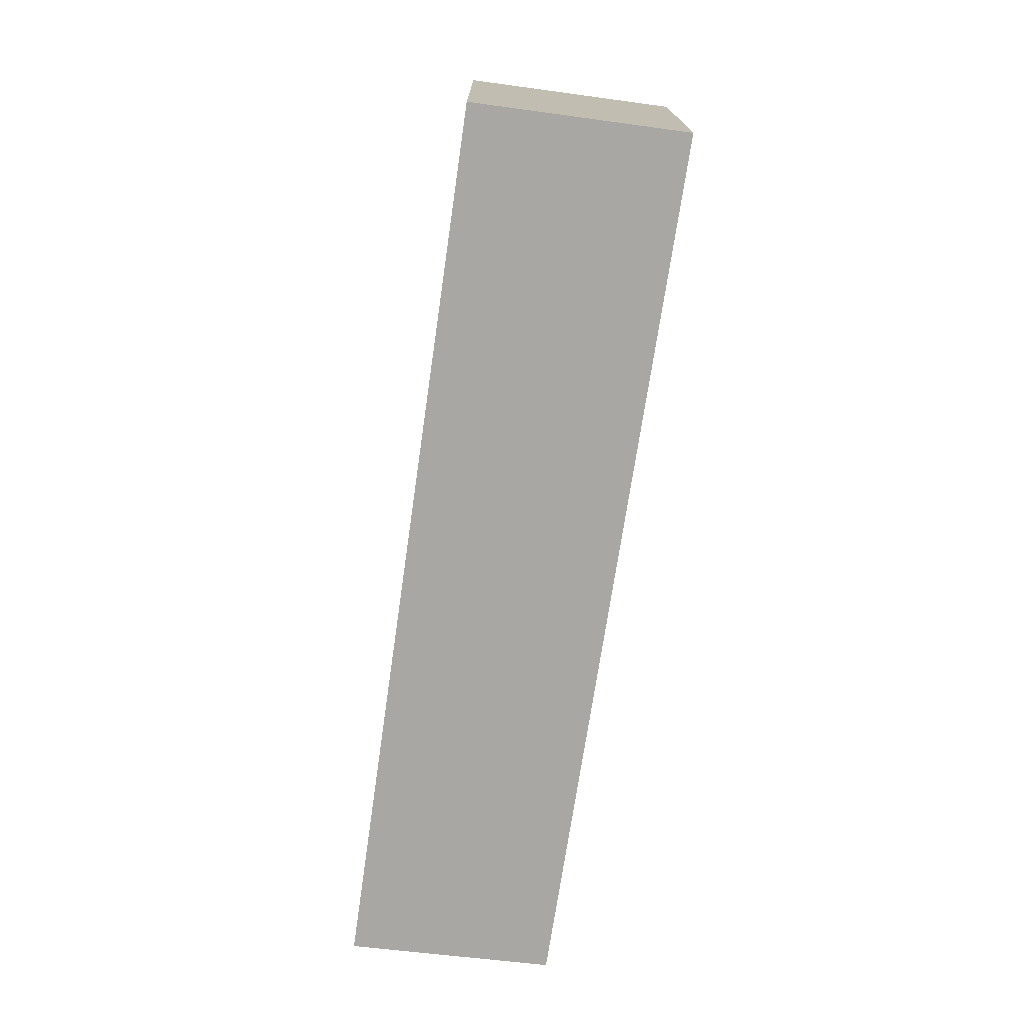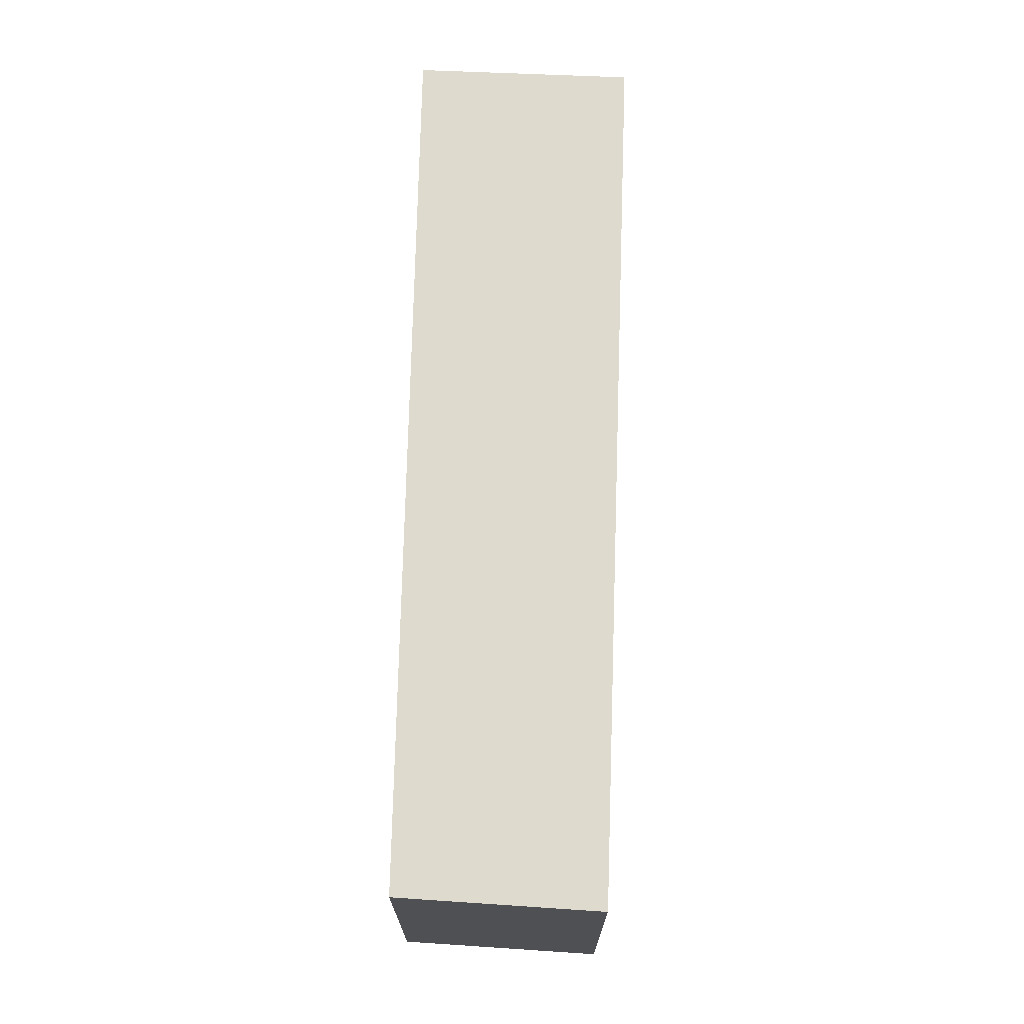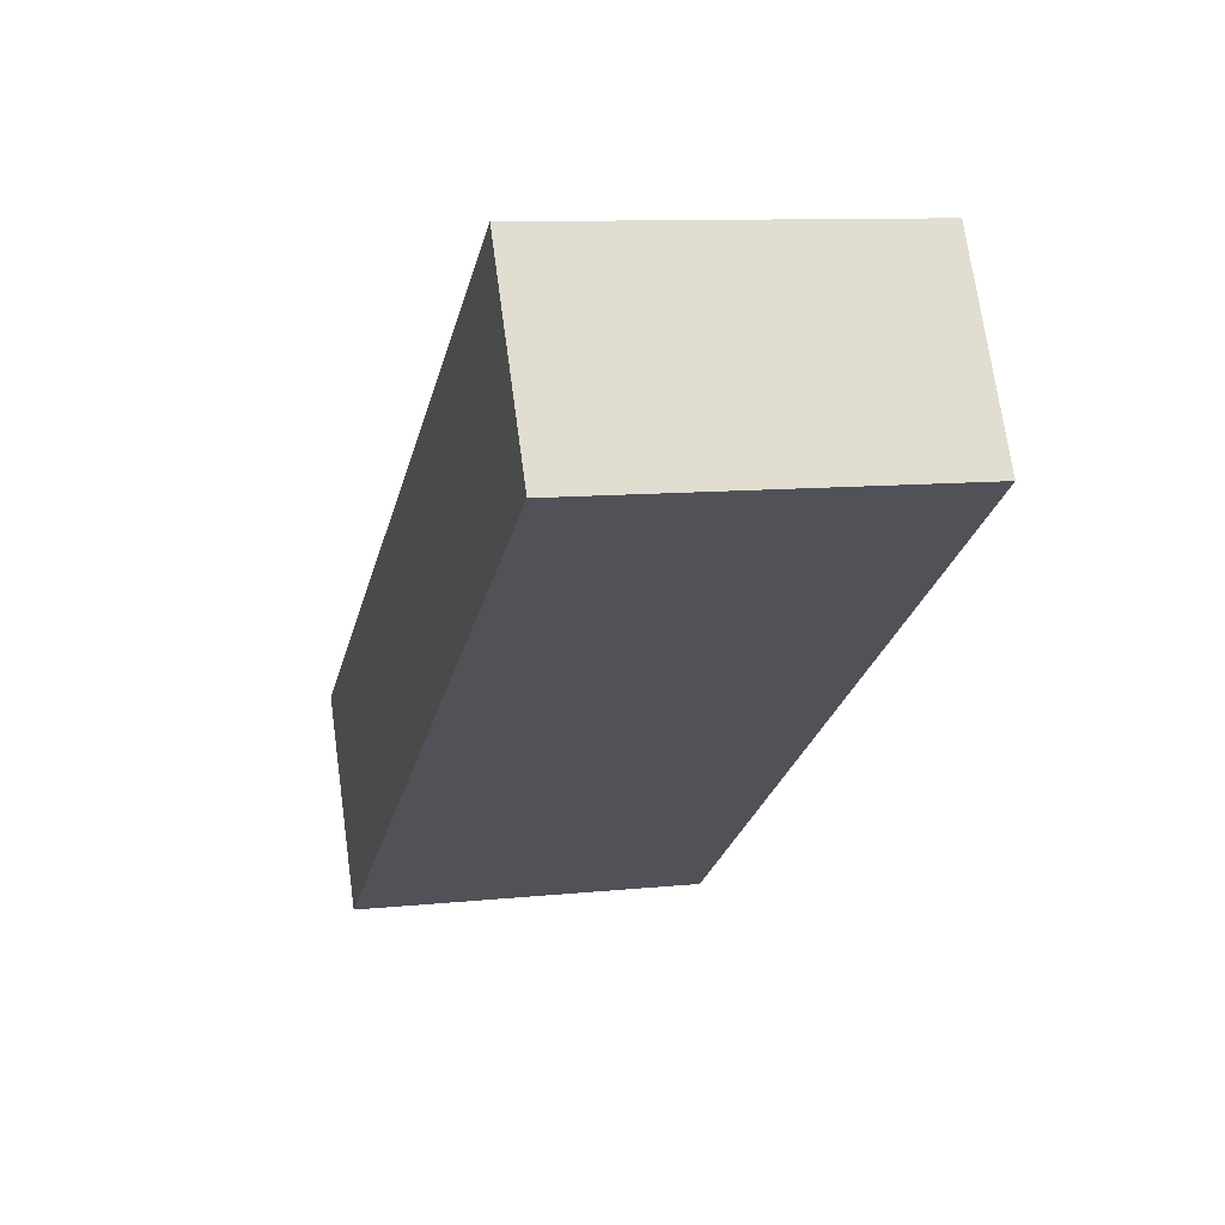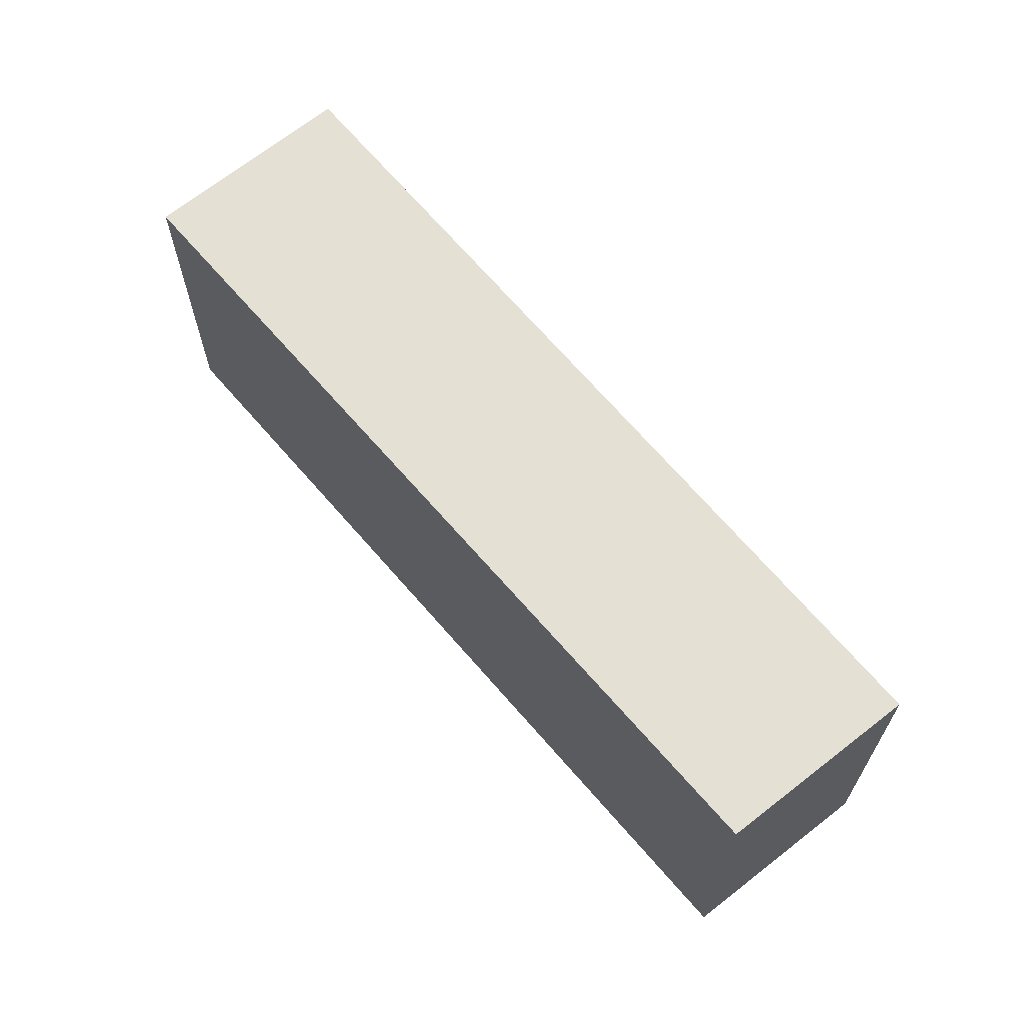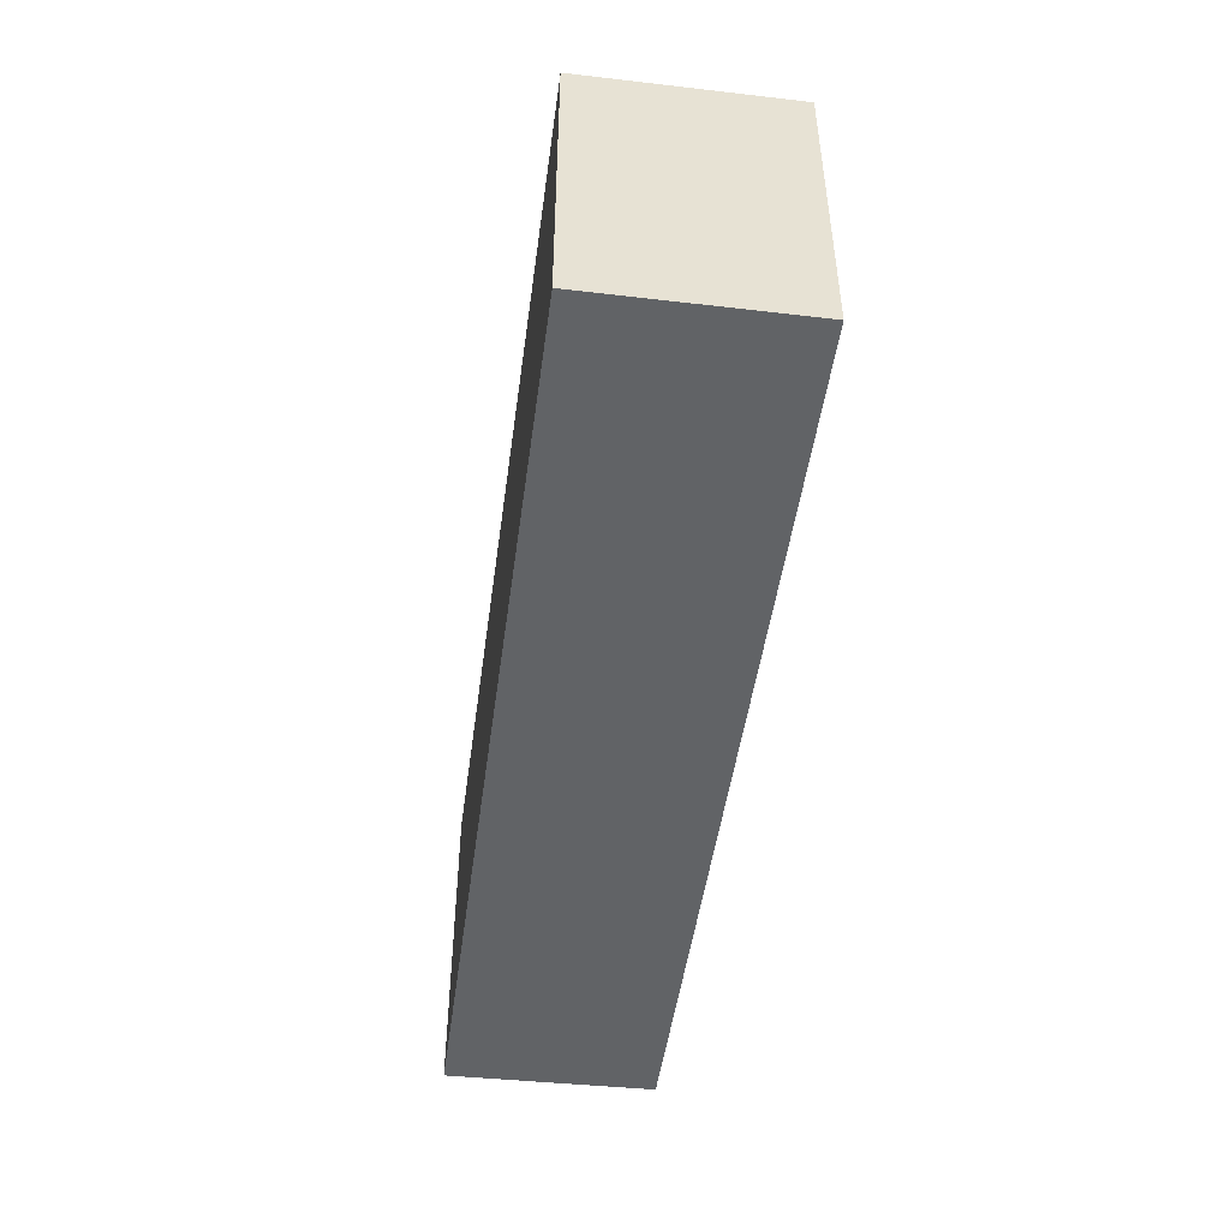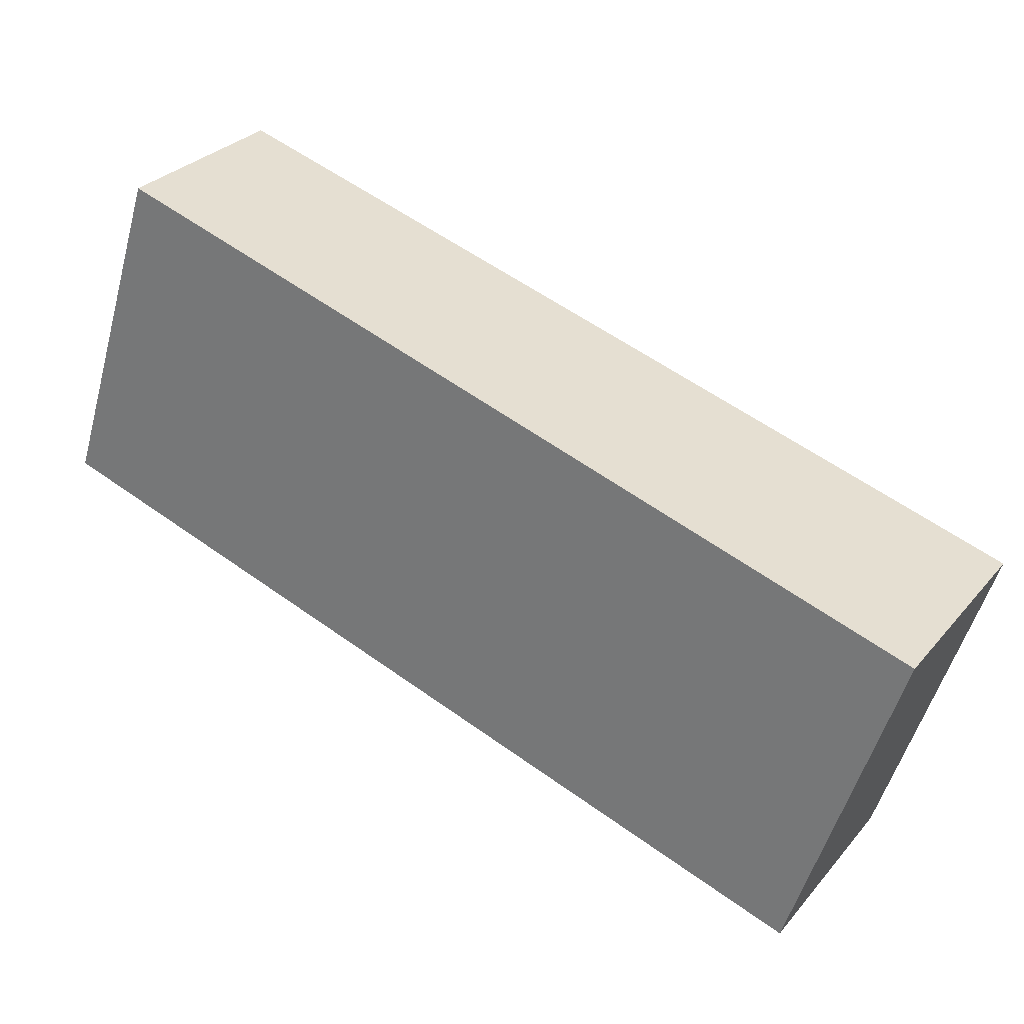
<metadata>
{"format":"obj","ext":"obj","renderer":"f3d","projection":"perspective","resolution":1024,"background":"white","views":[{"elev":-74.6,"azim":114.8,"up":"+Y"},{"elev":71.2,"azim":-55.1,"up":"+Y"},{"elev":10.1,"azim":-105.0,"up":"+Z"},{"elev":66.0,"azim":-97.0,"up":"+Y"},{"elev":-50.8,"azim":115.2,"up":"+Y"},{"elev":-52.8,"azim":-15.3,"up":"+Z"}]}
</metadata>
<code>
v  0 1.796 1.1e-16
v  4.45 1.796 -1.602
v  3.841 1.796 -2.557
v  0.553 1.796 0.917
v  3.841 1.566e-16 -2.557
v  0 0 0
v  0.553 -5.615e-17 0.917
v  4.45 9.809e-17 -1.602
g defaultobject
f 1 2 3
f 2 1 4
f 5 1 3
f 1 5 6
f 6 4 1
f 4 6 7
f 7 2 4
f 2 7 8
f 8 3 2
f 3 8 5
f 8 6 5
f 6 8 7

</code>
